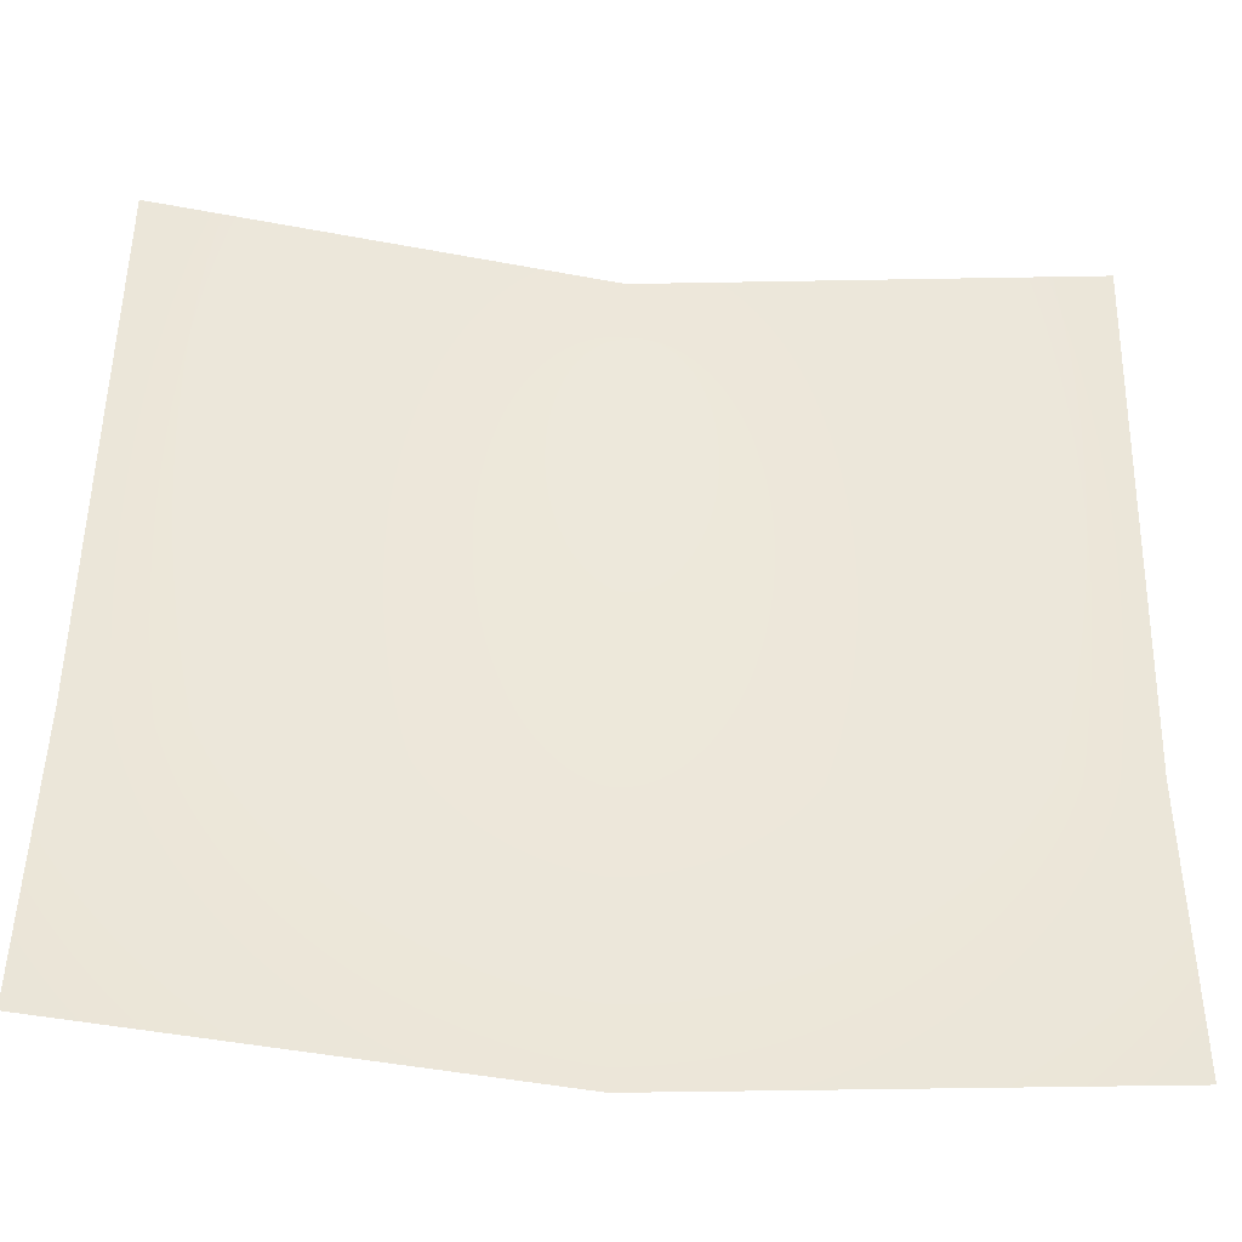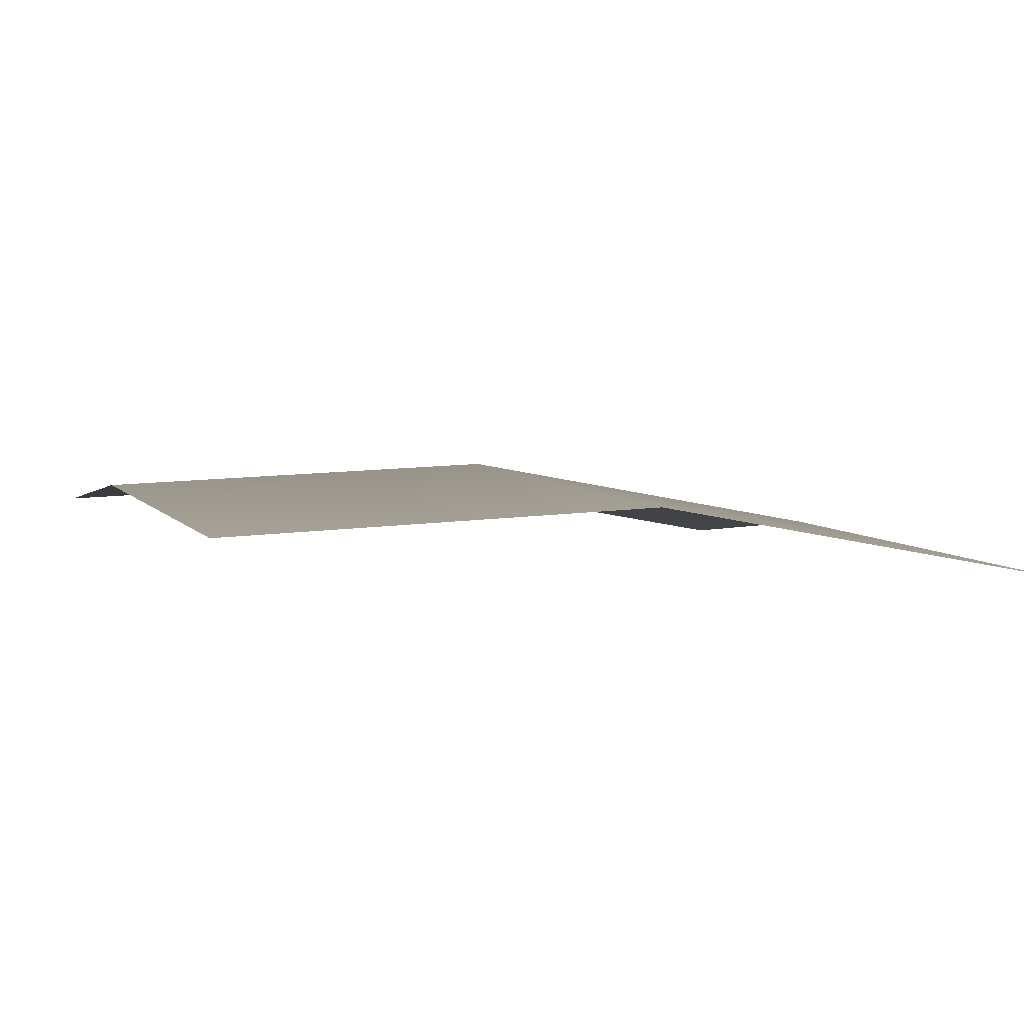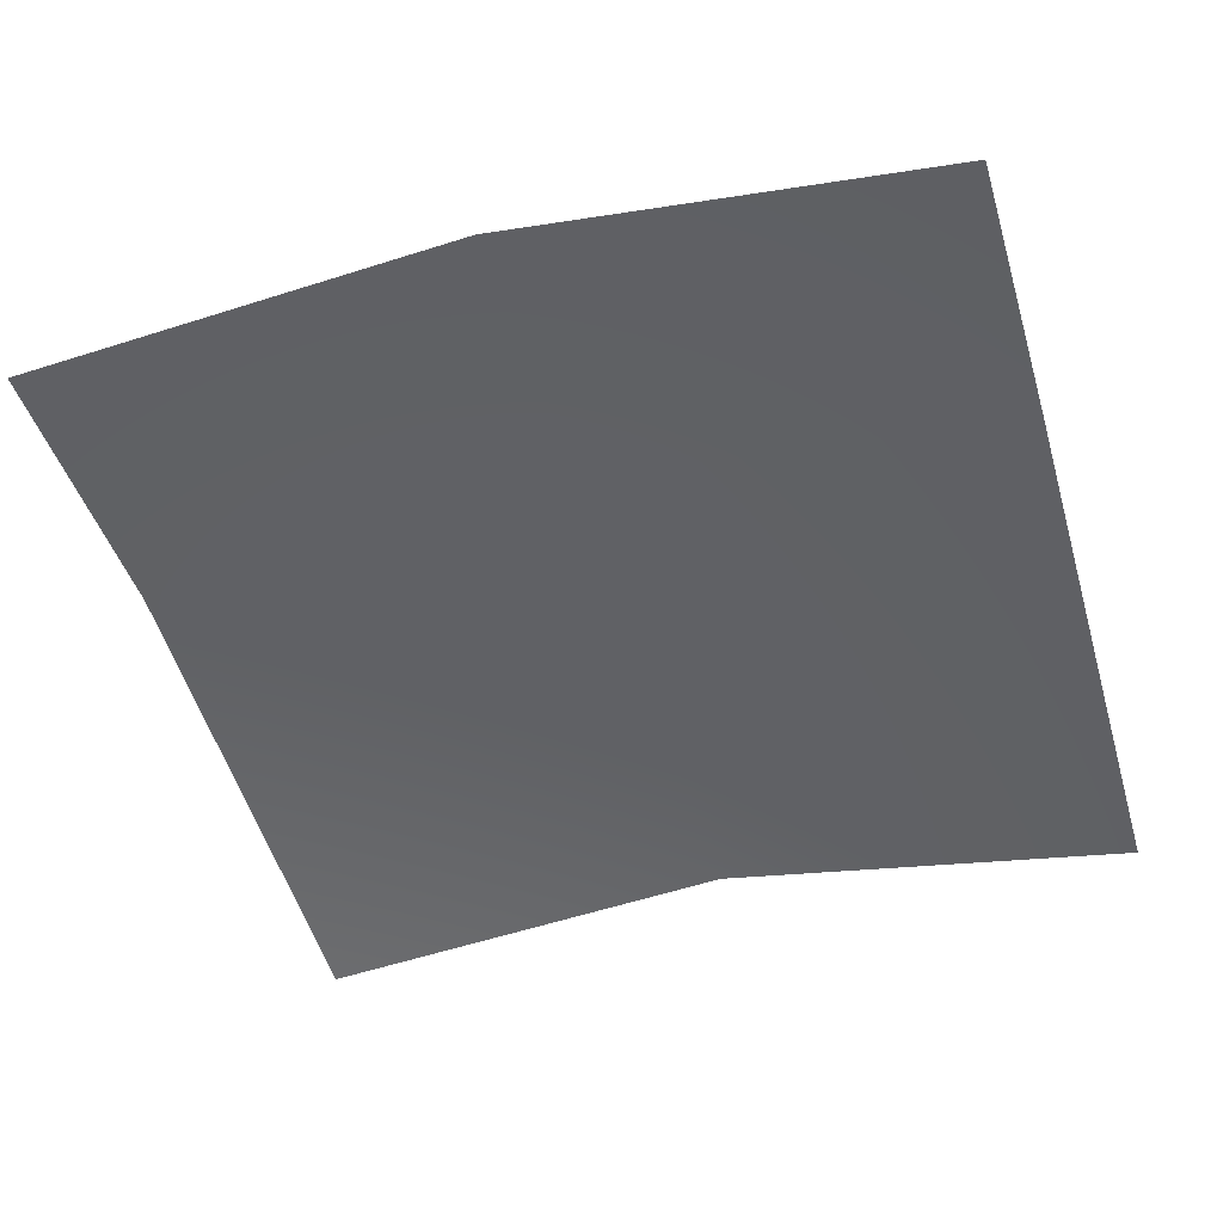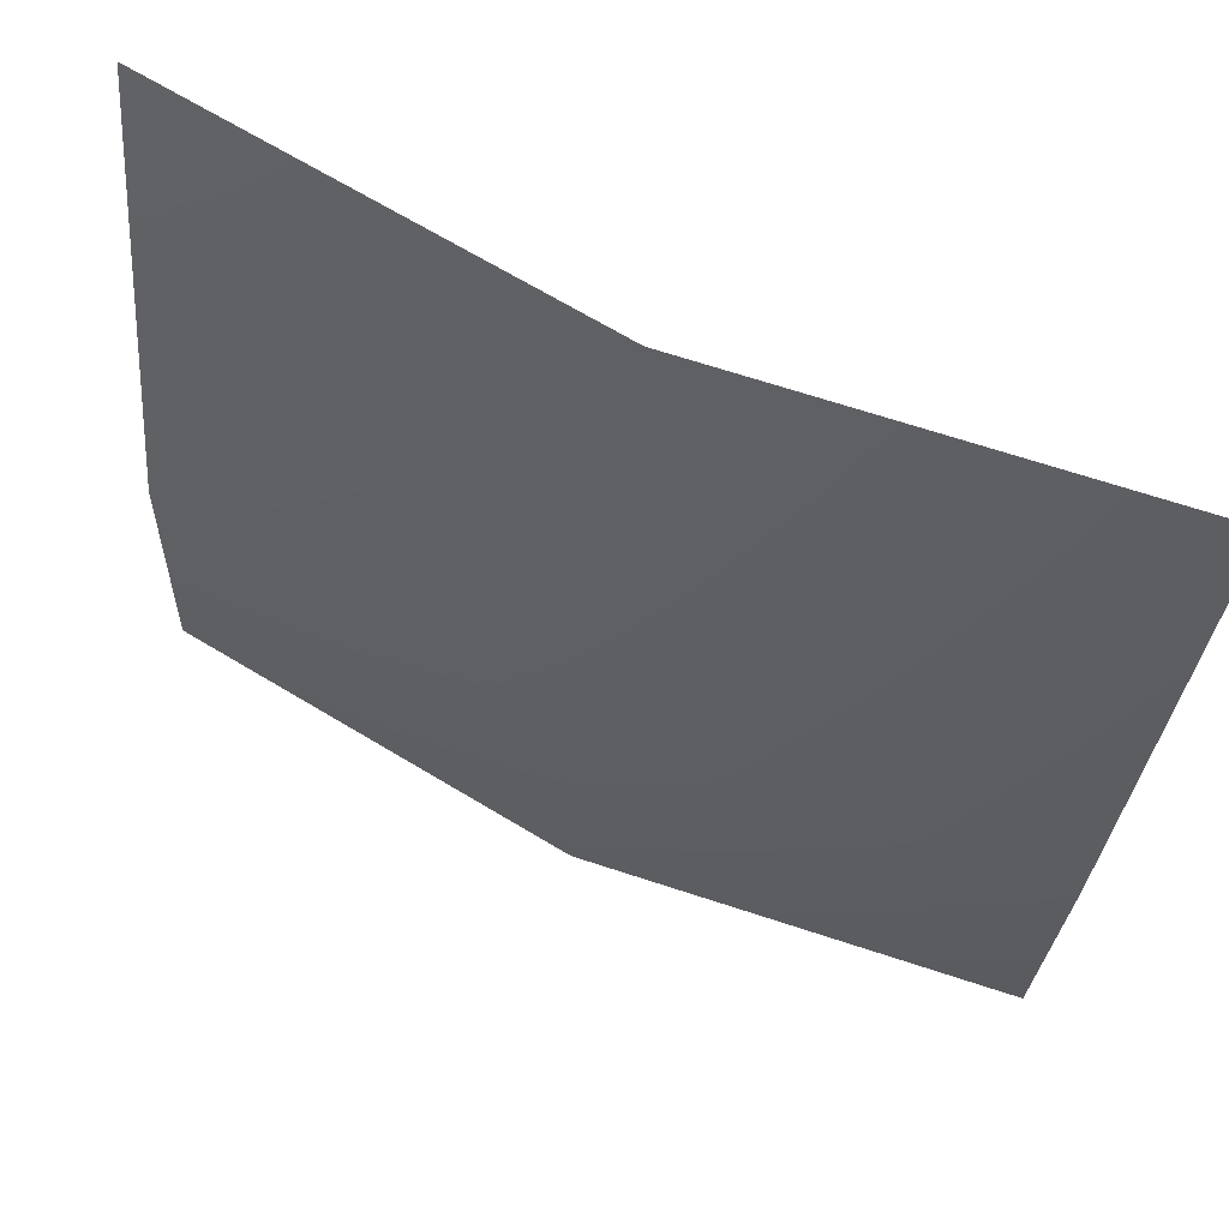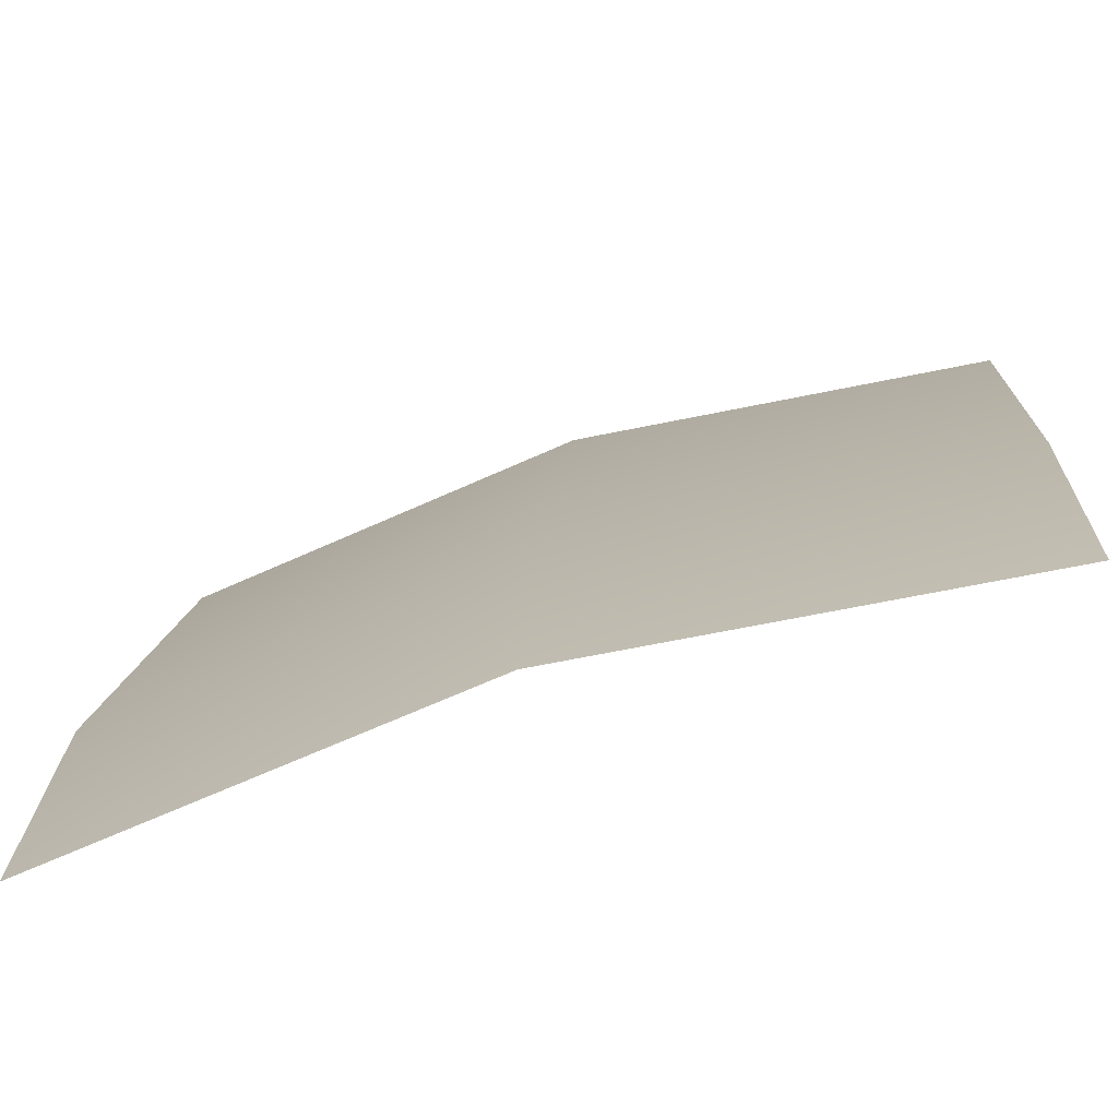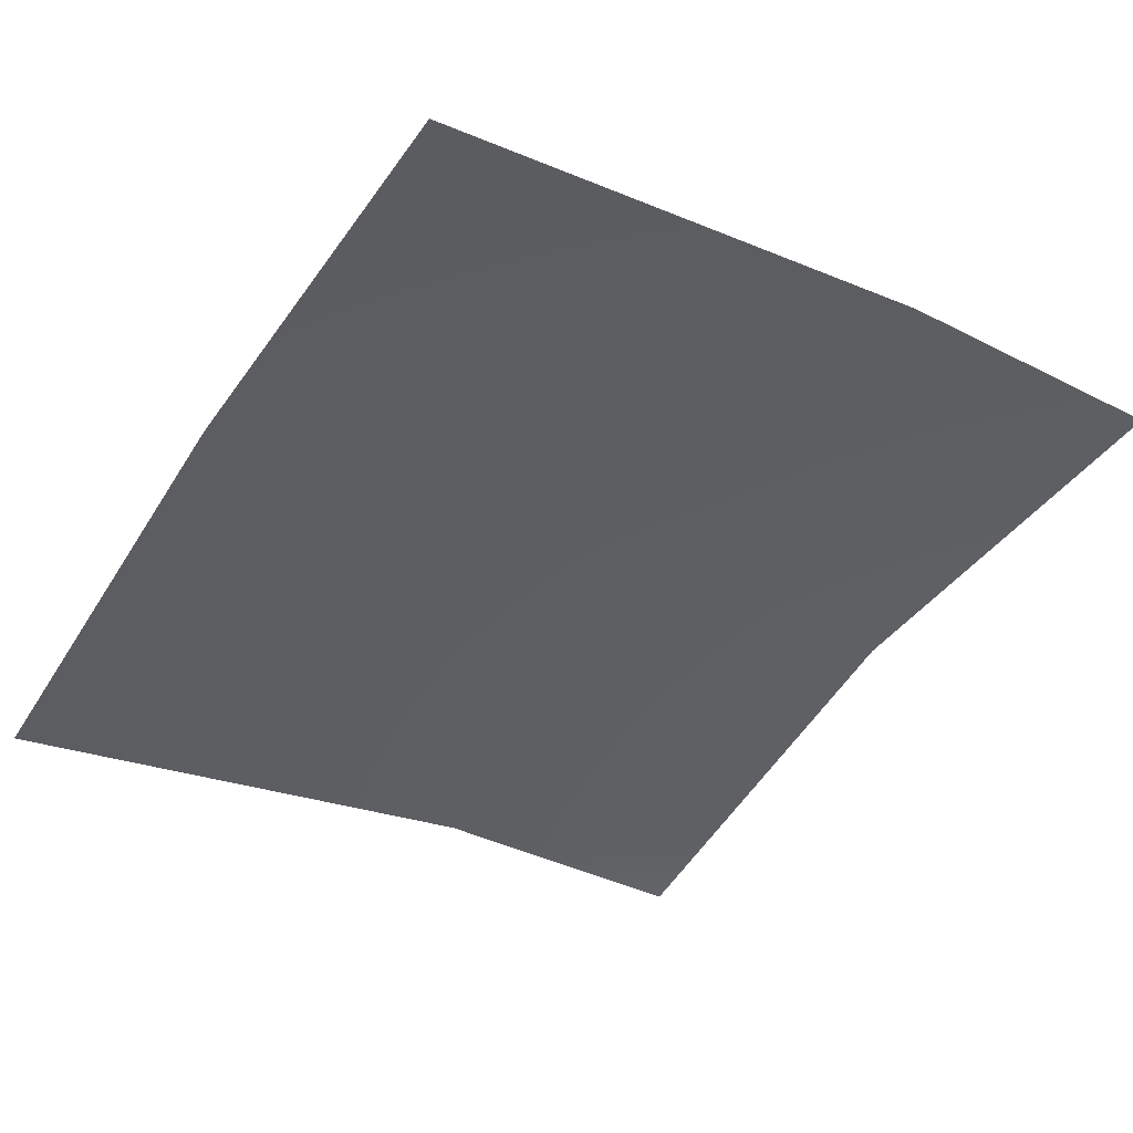
<metadata>
{"format":"obj","ext":"obj","renderer":"f3d","projection":"perspective","resolution":1024,"background":"white","views":[{"elev":-49.0,"azim":174.7,"up":"+Y"},{"elev":-8.0,"azim":159.4,"up":"+Z"},{"elev":-39.3,"azim":16.6,"up":"+Z"},{"elev":69.5,"azim":24.5,"up":"+Y"},{"elev":-65.8,"azim":18.1,"up":"+Y"},{"elev":-48.1,"azim":-122.1,"up":"+Z"}]}
</metadata>
<code>
g GrassPlane_a_OneS_04
v -0.2405 -0.02239 -0.0272
v 0.2405 -0.02239 -0.0272
v -0.2405 0.427 -0.1086
v 0.2405 0.427 -0.1086
v -0.2405 0.1375 -0.04082
v 0.2405 0.1375 -0.04082
v 0 -0.02239 -0
v 0 0.427 -0.08136
v 0 0.1375 -0.01362
f 9 6 4 8
f 7 2 6 9
f 1 7 9 5
f 5 9 8 3

</code>
